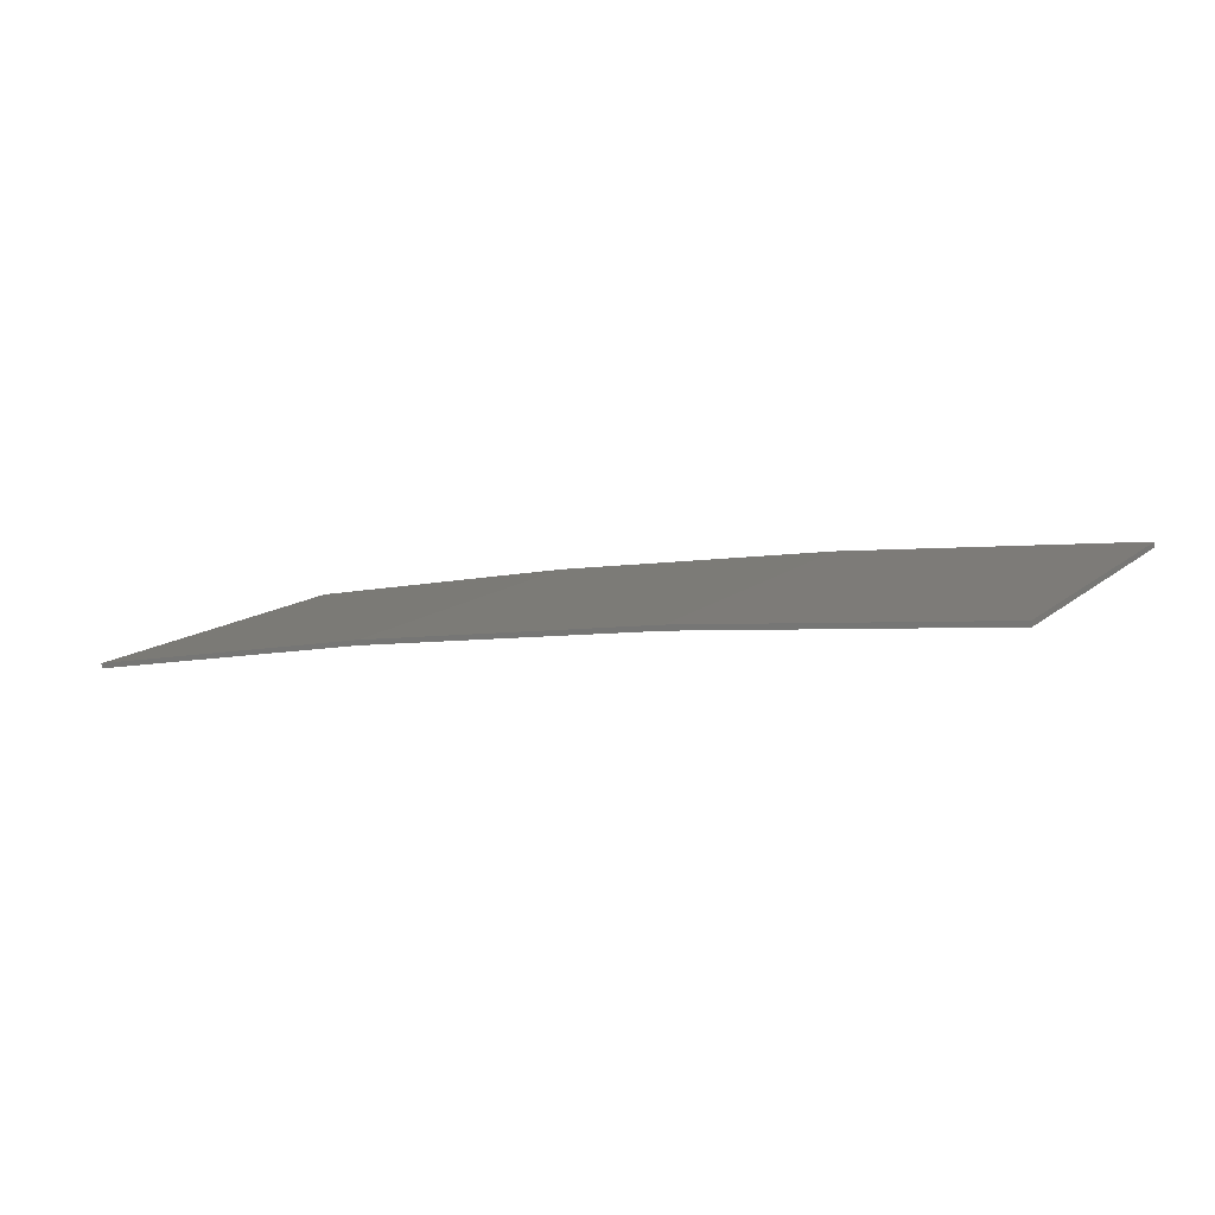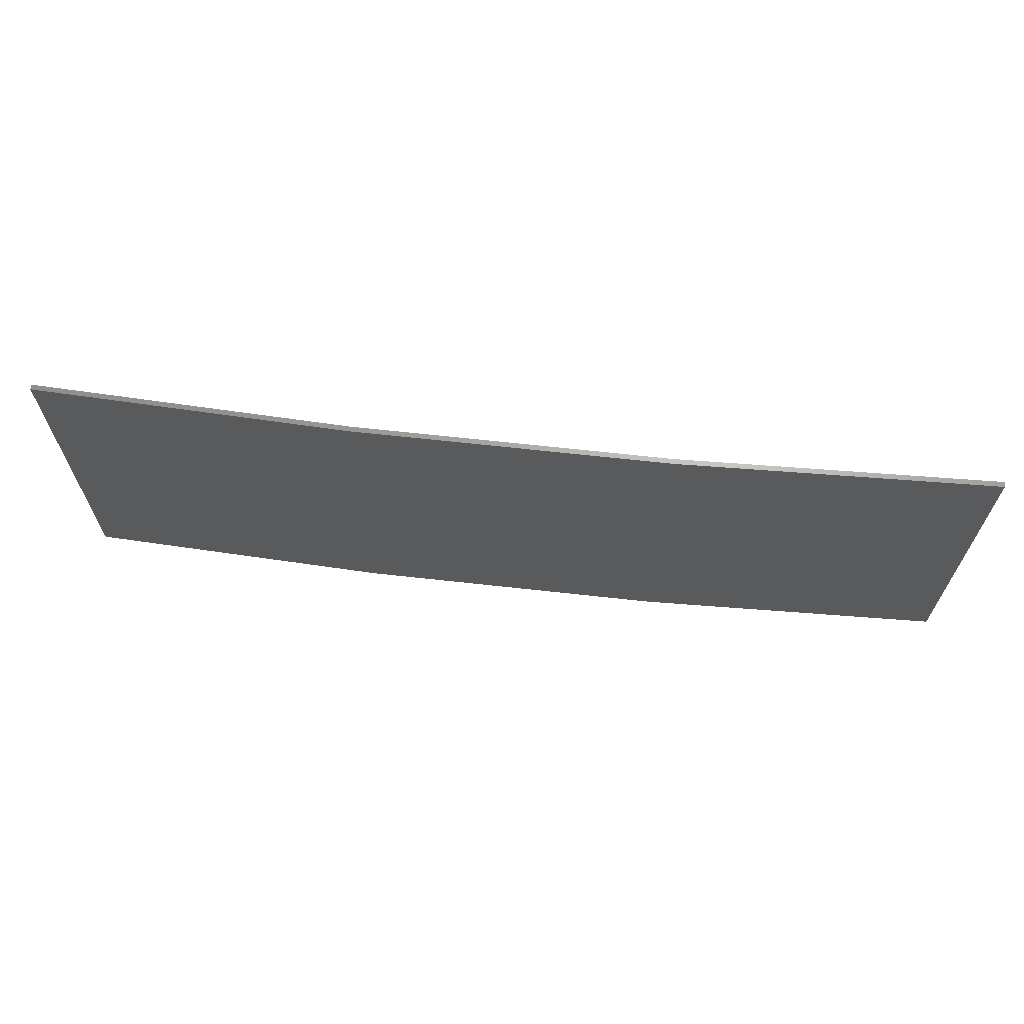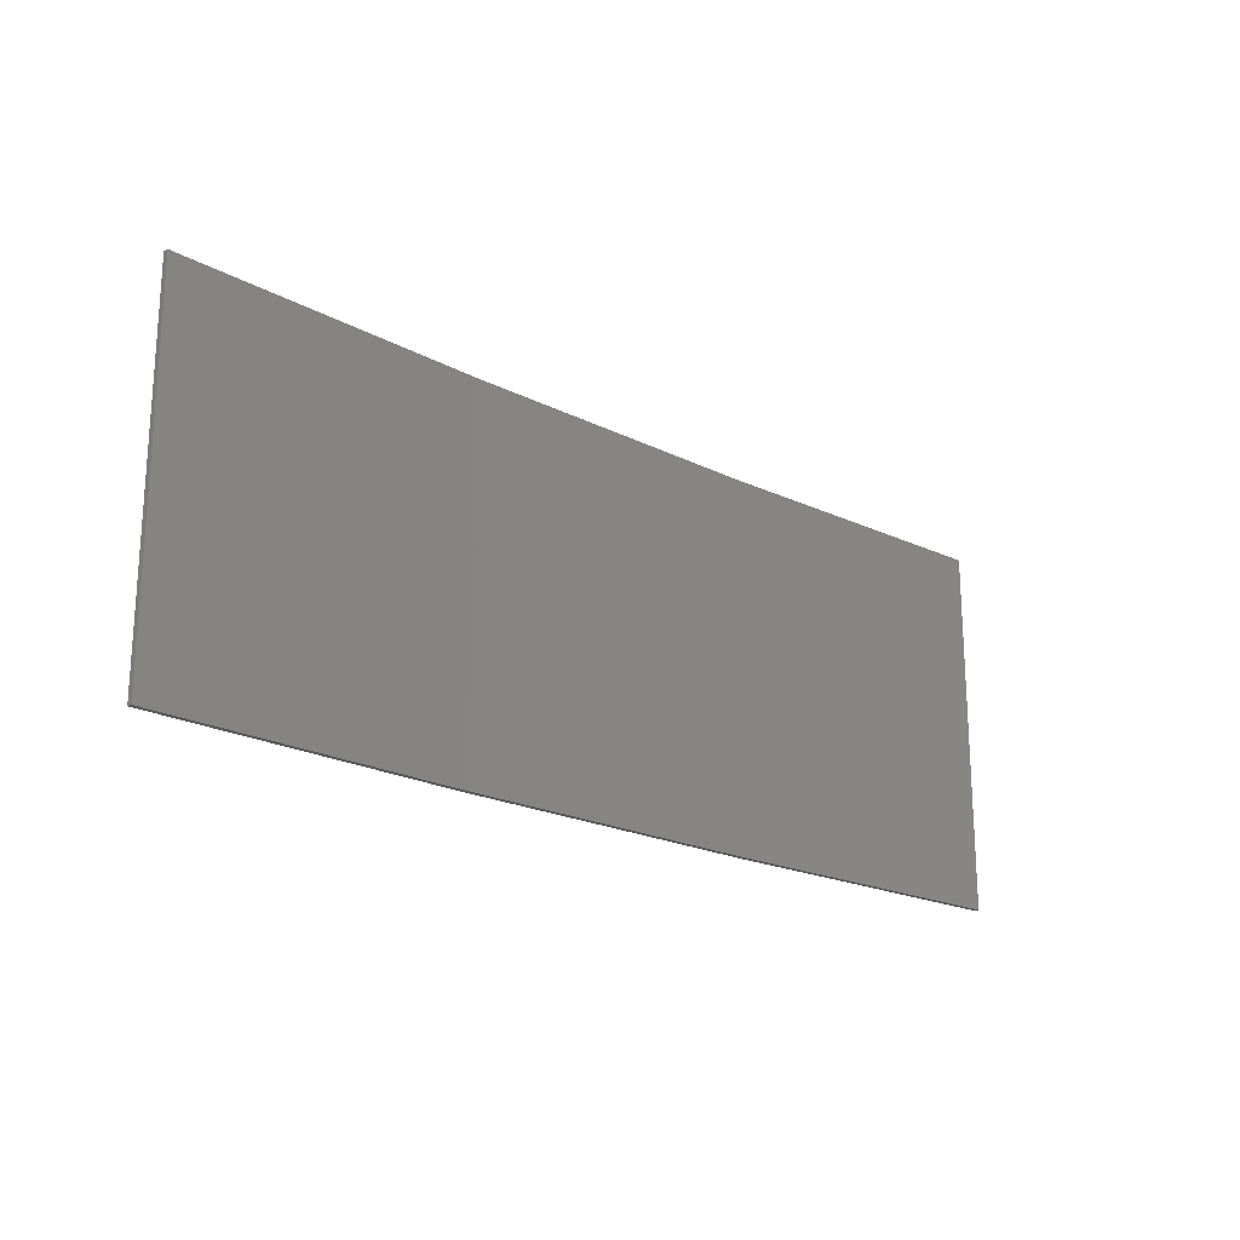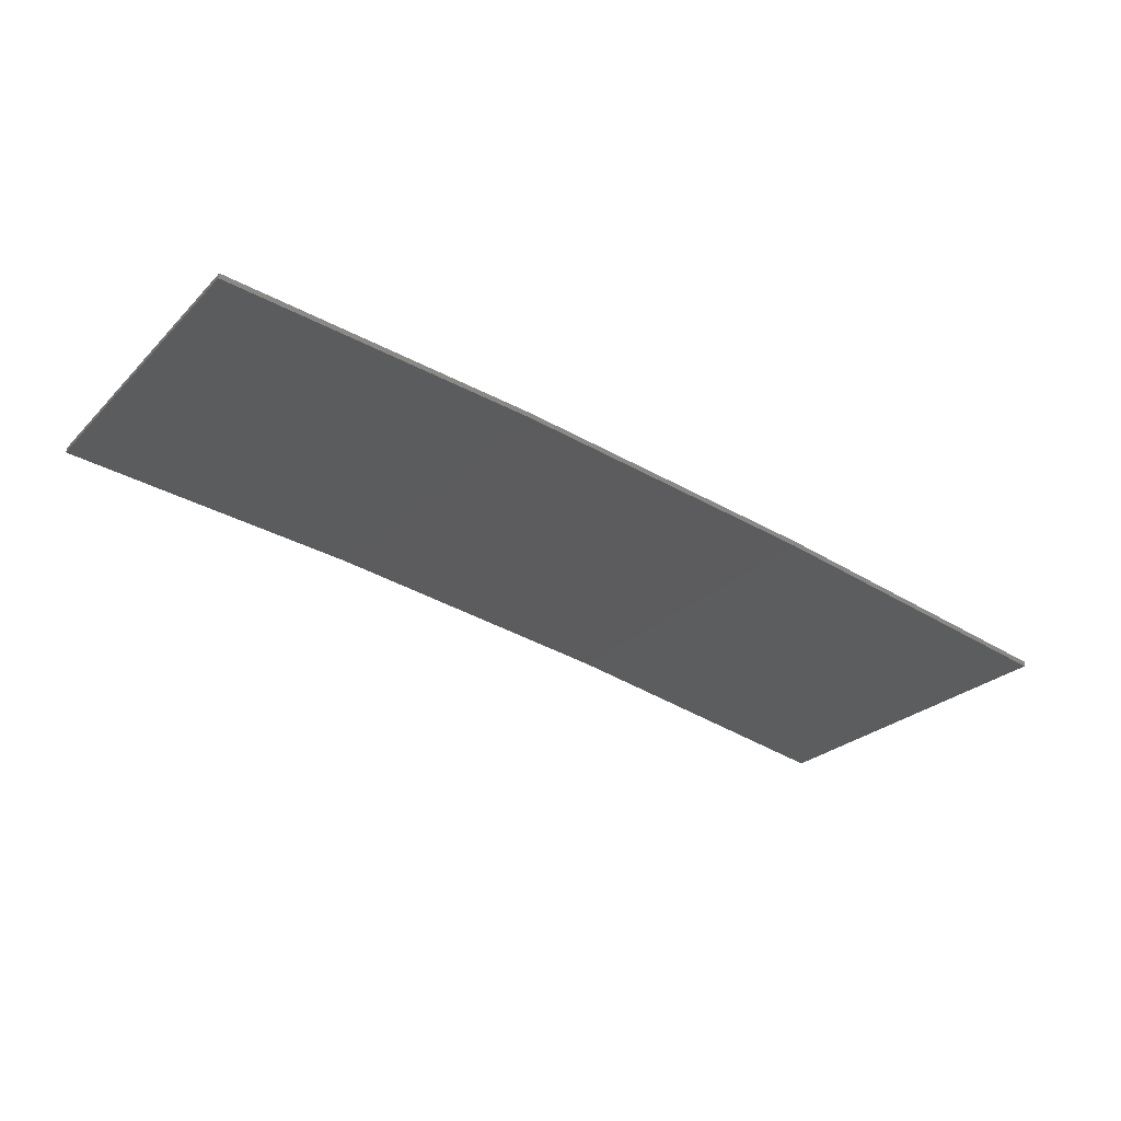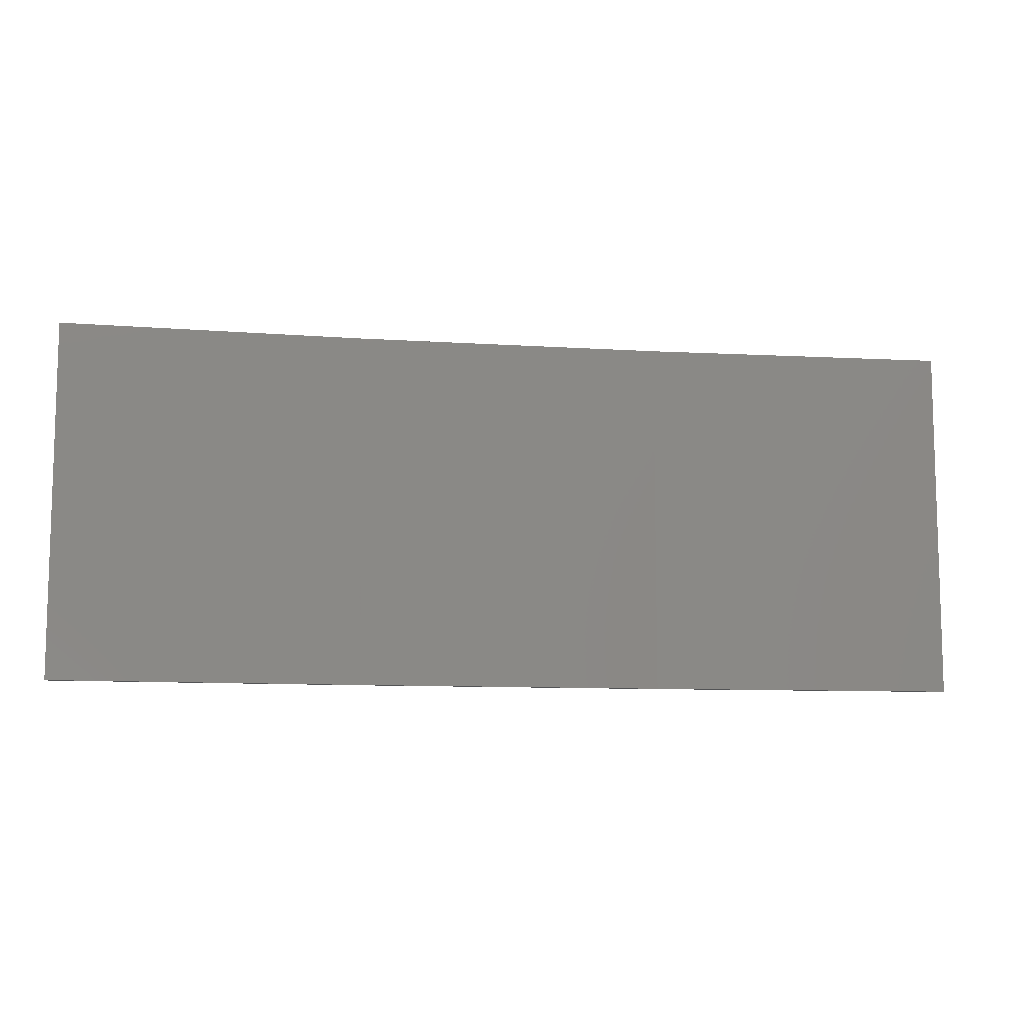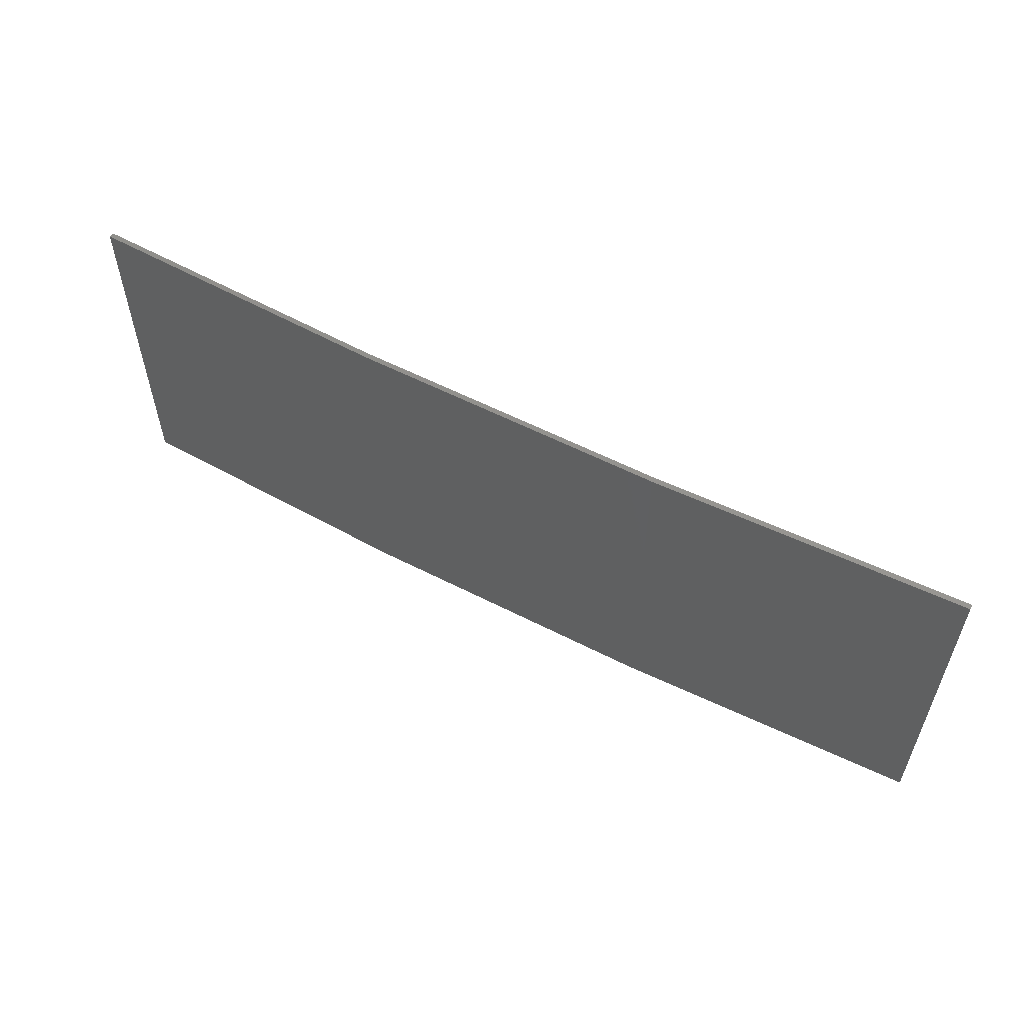
<metadata>
{"format":"stl","ext":"stl","renderer":"f3d","projection":"perspective","resolution":1024,"background":"white","views":[{"elev":12.5,"azim":-151.3,"up":"+Y"},{"elev":66.2,"azim":177.5,"up":"+Z"},{"elev":-20.4,"azim":-51.4,"up":"+Z"},{"elev":-25.5,"azim":-33.2,"up":"+Y"},{"elev":-9.7,"azim":-18.5,"up":"+Z"},{"elev":56.7,"azim":-160.6,"up":"+Z"}]}
</metadata>
<code>
# stl→obj: 16 verts, 28 faces
v 9.907 3.818 49.48
v 9.907 3.818 53.05
v 12.95 3.449 53.05
v 12.95 3.449 49.48
v 15.98 2.977 53.05
v 15.98 2.977 49.48
v 18.99 2.402 53.05
v 18.99 2.402 49.48
v 18.98 2.353 49.48
v 18.98 2.353 53.05
v 9.902 3.768 53.05
v 12.94 3.399 49.48
v 12.94 3.399 53.05
v 9.902 3.768 49.48
v 15.97 2.927 49.48
v 15.97 2.927 53.05
f 1 2 3
f 4 3 5
f 4 1 3
f 6 5 7
f 6 4 5
f 8 6 7
f 9 8 7
f 9 7 10
f 11 12 13
f 14 12 11
f 13 15 16
f 12 15 13
f 16 9 10
f 15 9 16
f 14 11 2
f 1 14 2
f 15 6 9
f 9 6 8
f 12 4 15
f 15 4 6
f 14 1 12
f 12 1 4
f 16 10 7
f 5 16 7
f 13 16 5
f 3 13 5
f 11 13 3
f 2 11 3

</code>
